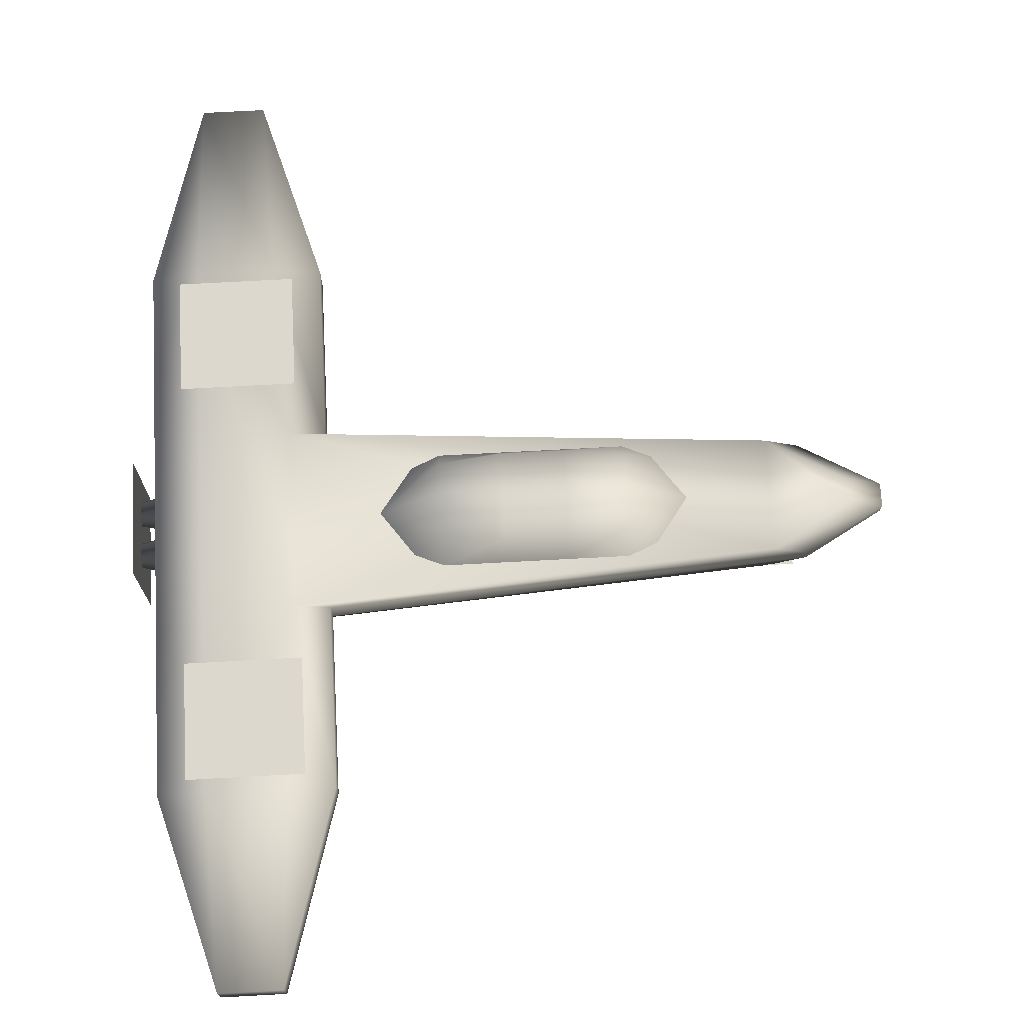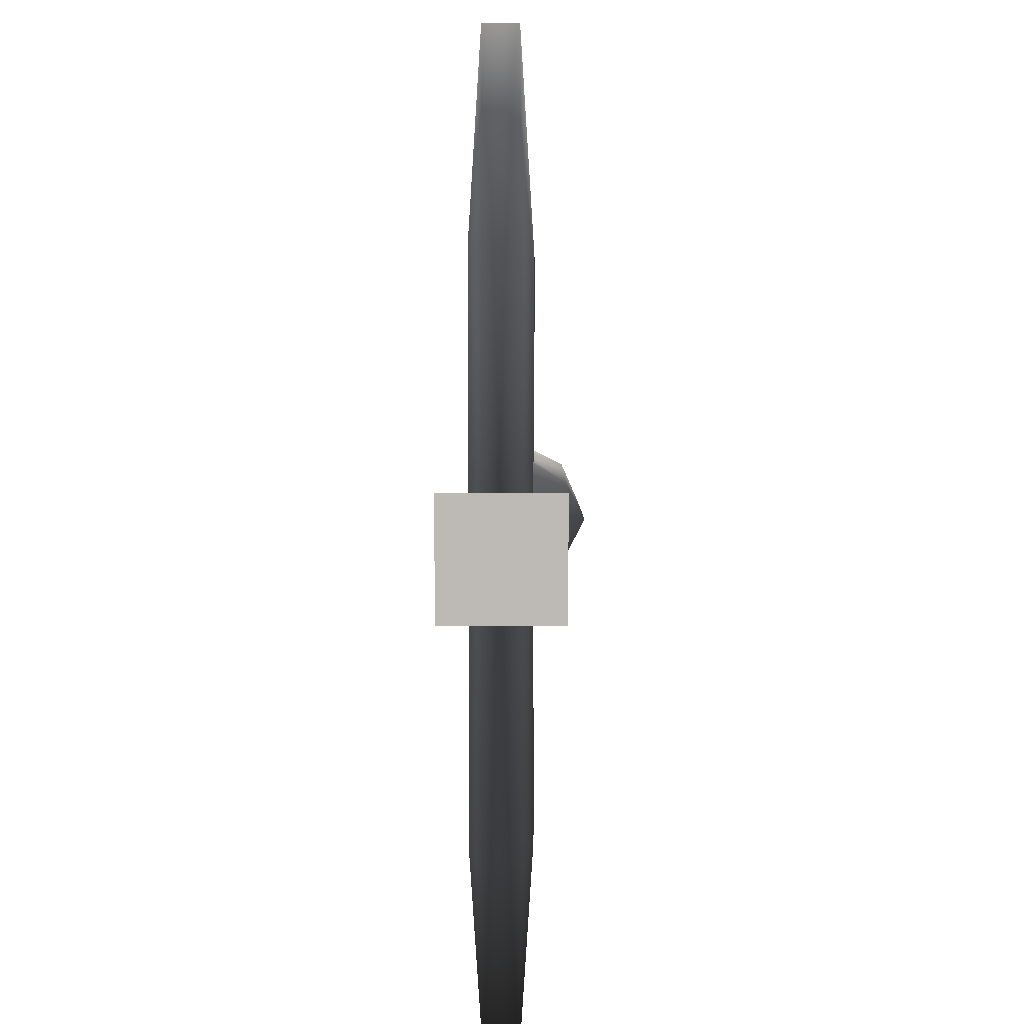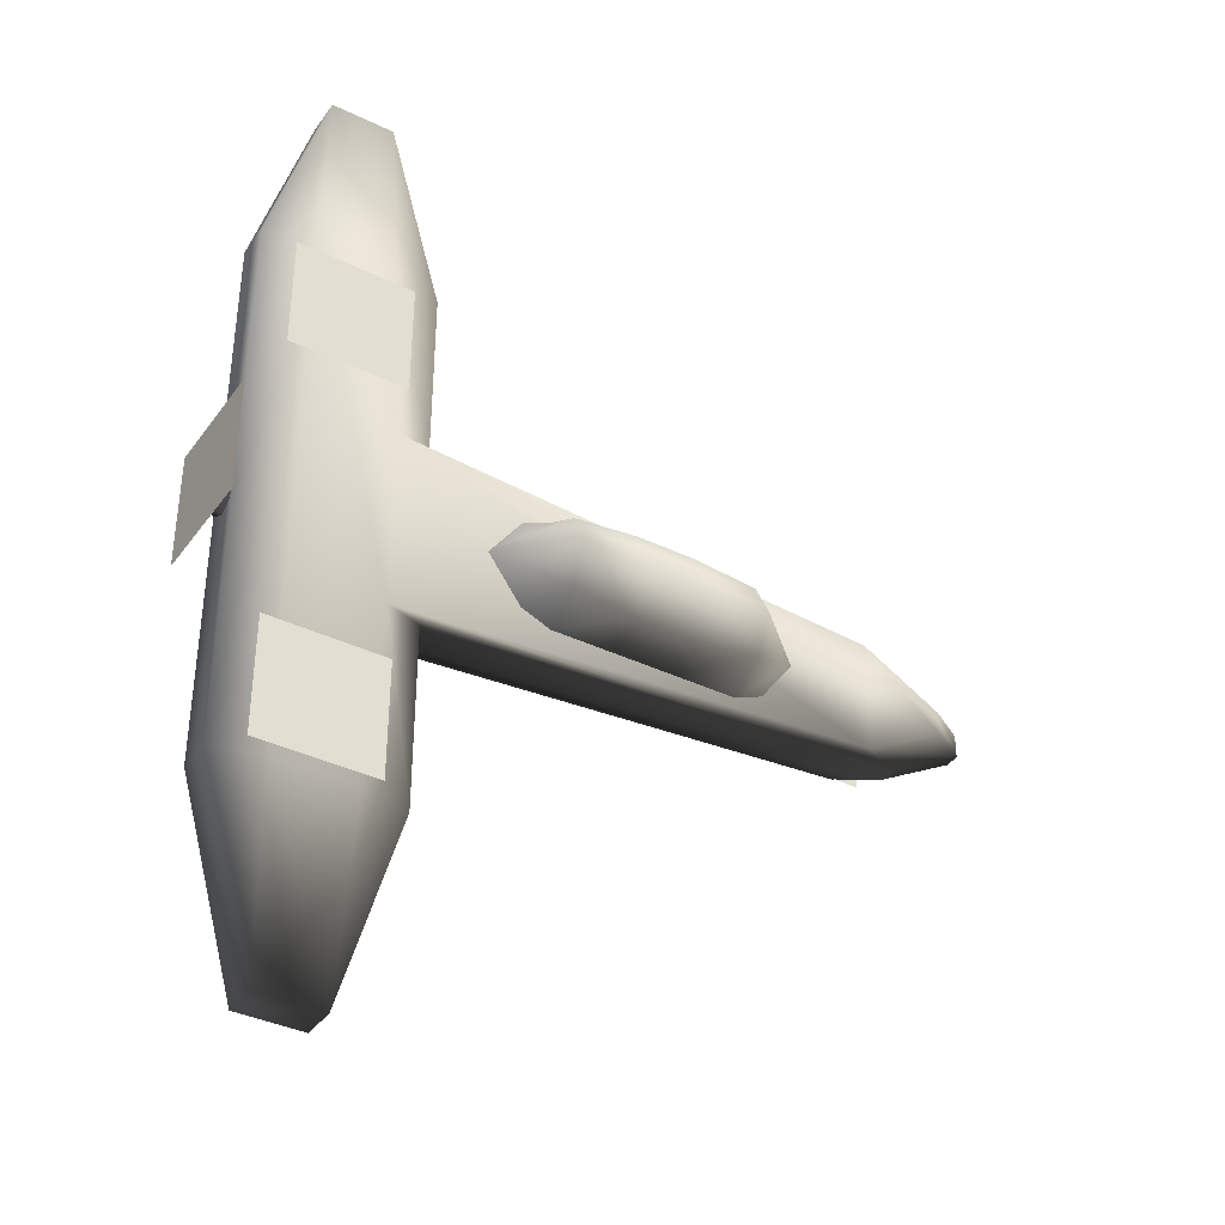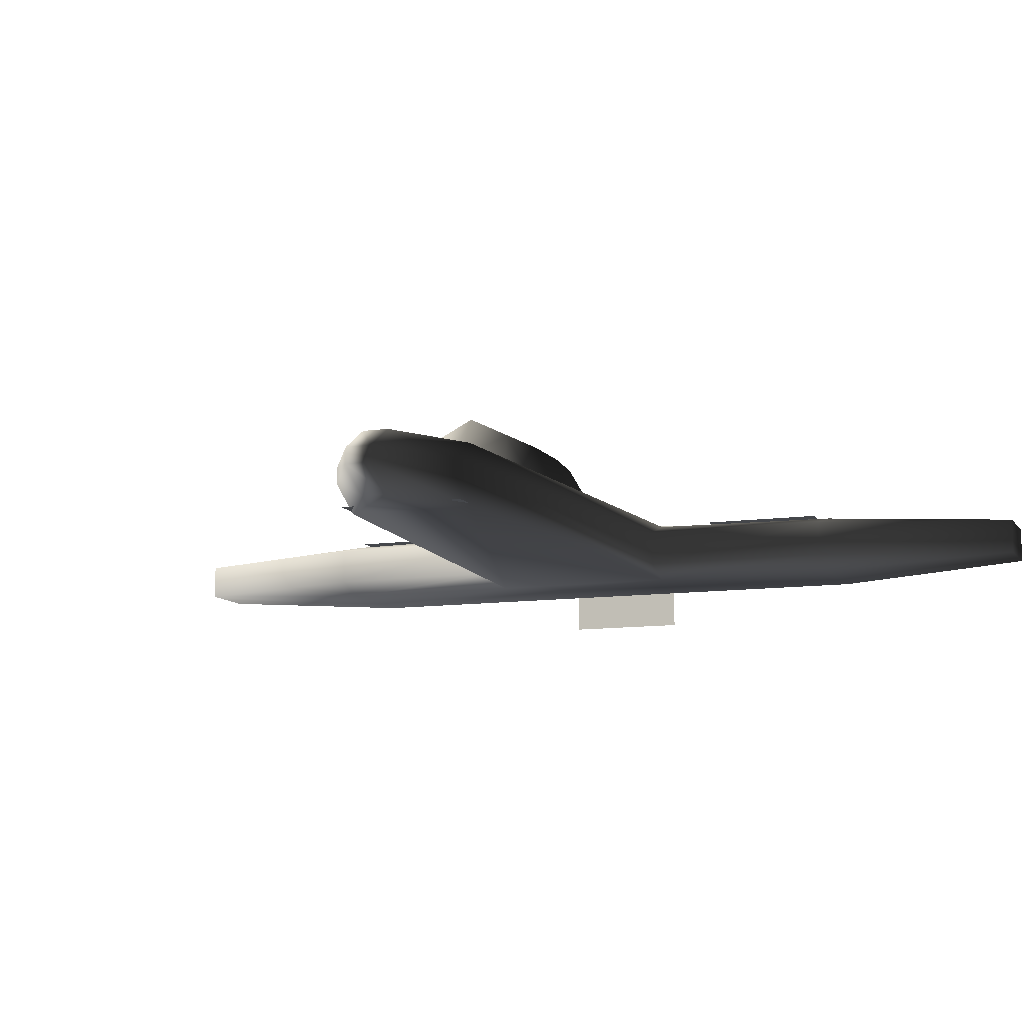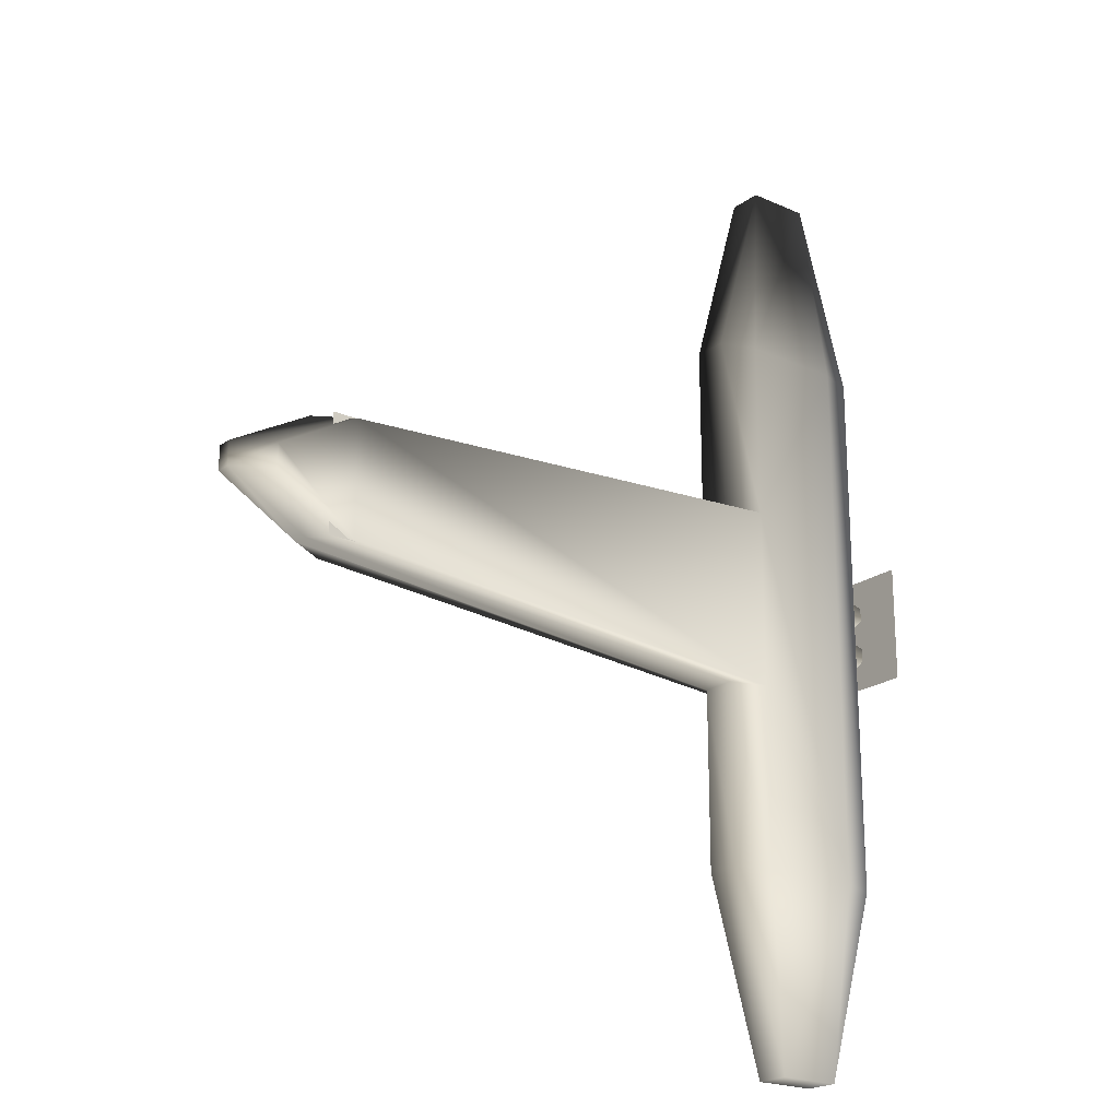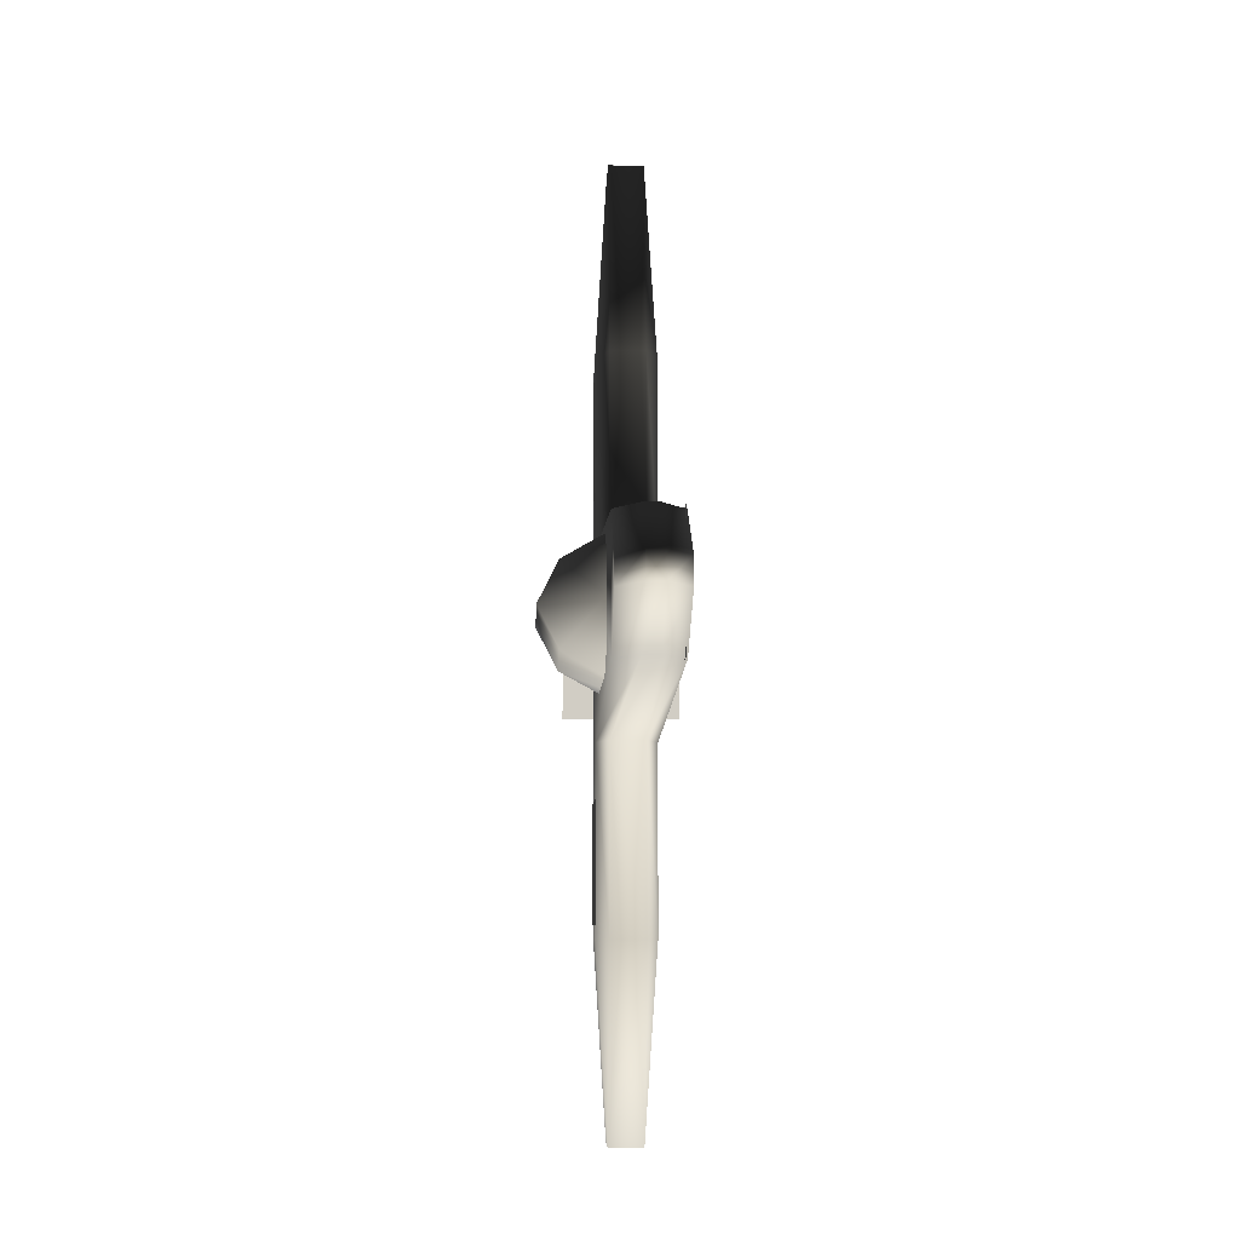
<metadata>
{"format":"obj","ext":"obj","renderer":"f3d","projection":"perspective","resolution":1024,"background":"white","views":[{"elev":72.3,"azim":-3.1,"up":"+Z"},{"elev":6.3,"azim":-90.7,"up":"+Y"},{"elev":-37.6,"azim":-31.7,"up":"+Y"},{"elev":-10.3,"azim":110.6,"up":"+Z"},{"elev":-21.3,"azim":141.6,"up":"+Y"},{"elev":-6.1,"azim":88.1,"up":"+Y"}]}
</metadata>
<code>
o ship_shipbody
v -0.4955 -0.5868 -0.0625
v -0.7156 -0.5868 -0.0625
v -0.7156 0.5868 -0.0625
v -0.4955 0.5868 -0.0625
v -0.5205 -0.5868 0.0625
v -0.5205 0.5868 0.0625
v -0.6906 0.5868 0.0625
v -0.6906 -0.5868 0.0625
v -0.5374 -1 -0.03667
v -0.5374 -1 0.03667
v -0.6737 -1 0.03667
v -0.6737 -1 -0.03667
v -0.7931 -0.5868 -0.03667
v -0.7931 -0.5868 0.03667
v -0.7931 0.5868 0.03667
v -0.7931 0.5868 -0.03667
v -0.6737 1 -0.03667
v -0.6737 1 0.03667
v -0.5374 1 0.03667
v -0.5374 1 -0.03667
v -0.4181 -0.5868 0.03667
v -0.4181 -0.5868 -0.03667
v -0.4181 0.5868 -0.03667
v -0.4181 0.5868 0.03667
v -0.4955 -0.1956 -0.0625
v -0.4955 0.1956 -0.0625
v -0.4955 -0.1956 0.0625
v -0.4955 0.1956 0.0625
v -0.4181 -0.1956 -0.03667
v -0.4181 0.1956 -0.03667
v -0.4181 -0.1956 0.03667
v -0.4181 0.1956 0.03667
v 0.5432 0.1234 -0.0625
v 0.5432 -0.1234 -0.0625
v 0.5432 0.1234 0.0625
v 0.5432 -0.1234 0.0625
v 0.6207 -0.1234 -0.01599
v 0.6207 -0.1234 0.01599
v 0.6207 0.1234 0.01599
v 0.6207 0.1234 -0.01599
v 0.7156 -0.0255 0.0625
v 0.7931 -0.0255 0.01599
v 0.7156 0.0255 0.0625
v 0.7931 0.0255 0.01599
v 0.7156 -0.0255 -0.0625
v 0.7931 -0.0255 -0.01599
v 0.7156 0.0255 -0.0625
v 0.7931 0.0255 -0.01599
v -0.6056 -1 0.03667
v -0.6056 1 0.03667
f 13 14 15 16
f 2 1 9 12
f 3 2 13 16
f 4 3 17 20
f 7 15 14 8
f 10 9 22 21
f 12 11 14 13
f 16 15 18 17
f 20 19 24 23
f 1 22 9
f 2 12 13
f 3 16 17
f 4 20 23
f 5 10 21
f 6 24 19
f 7 18 15
f 8 14 11
f 26 25 2 3
f 4 26 3
f 25 1 2
f 27 28 7 8
f 5 27 8
f 28 6 7
f 22 29 31 21
f 30 23 24 32
f 23 30 26 4
f 1 25 29 22
f 6 28 32 24
f 27 5 21 31
f 25 26 33 34
f 28 27 36 35
f 31 29 37 38
f 30 32 39 40
f 26 30 40 33
f 29 25 34 37
f 32 28 35 39
f 27 31 38 36
f 36 38 42 41
f 39 35 43 44
f 37 34 45 46
f 33 40 48 47
f 40 39 44 48
f 38 37 46 42
f 35 36 41 43
f 34 33 47 45
f 47 48 46 45
f 46 48 44 42
f 44 43 41 42
f 10 49 9
f 18 50 17
f 19 50 6
f 11 49 8
f 8 49 10 5
f 6 50 18 7
f 9 49 11 12
f 17 50 19 20
o exhaust_marker_exhaust_marker
v -0.8271 -0.1249 0.125
v -0.8271 -0.1249 -0.125
v -0.8271 0.1251 -0.125
v -0.8271 0.1251 0.125
f 51 54 53 52
o mount_2_turret2
v -0.4802 -0.5602 0.06327
v -0.7302 -0.5602 0.06327
v -0.7302 -0.3102 0.06327
v -0.4802 -0.3102 0.06327
f 55 58 57 56
o engine_engine
v -0.8264 -0.06099 -0.02388
v -0.8264 -0.07477 -1.7e-05
v -0.8264 -0.06099 0.02385
v -0.8264 -0.03343 0.02385
v -0.8264 -0.01965 -1.7e-05
v -0.8264 -0.03343 -0.02388
v -0.7674 -0.06806 -0.03613
v -0.7674 -0.08891 -1.7e-05
v -0.7674 -0.06806 0.03609
v -0.7674 -0.02636 0.03609
v -0.7674 -0.005515 -1.7e-05
v -0.7674 -0.02636 -0.03613
v -0.8264 0.03362 -0.02388
v -0.8264 0.01985 -1.7e-05
v -0.8264 0.03362 0.02385
v -0.8264 0.06118 0.02385
v -0.8264 0.07496 -1.7e-05
v -0.8264 0.06118 -0.02388
v -0.7674 0.02655 -0.03613
v -0.7674 0.005705 -1.7e-05
v -0.7674 0.02655 0.03609
v -0.7674 0.06825 0.03609
v -0.7674 0.0891 -1.7e-05
v -0.7674 0.06825 -0.03613
f 59 65 66 60
f 60 66 67 61
f 61 67 68 62
f 62 68 69 63
f 63 69 70 64
f 65 59 64 70
f 71 77 78 72
f 72 78 79 73
f 73 79 80 74
f 74 80 81 75
f 75 81 82 76
f 77 71 76 82
o mount_1_turret1
v -0.4802 0.3123 0.06327
v -0.7302 0.3123 0.06327
v -0.7302 0.5623 0.06327
v -0.4802 0.5623 0.06327
f 83 86 85 84
o cockpit_cockpit
v -0.2314 0.09962 0.06375
v 0.2913 0.09962 0.06375
v -0.1693 0.1263 0.06426
v -0.03644 0.1263 0.06426
v 0.0964 0.1263 0.06426
v 0.2292 0.1263 0.06426
v 0.2292 0.08107 0.1436
v 0.0964 0.09574 0.1436
v -0.03644 0.09574 0.1436
v -0.1693 0.08107 0.1436
v -0.1693 0.001331 0.184
v -0.03643 0.001331 0.184
v 0.09641 0.001331 0.184
v 0.2293 0.001331 0.184
v 0.2293 -0.07841 0.1436
v 0.09642 -0.09308 0.1436
v -0.03642 -0.09308 0.1436
v -0.1693 -0.07841 0.1436
v -0.1693 -0.1236 0.06426
v -0.03642 -0.1236 0.06426
v 0.09642 -0.1236 0.06426
v 0.2293 -0.1236 0.06426
v 0.3621 0.001331 0.06377
v -0.3021 0.001331 0.06377
v -0.2313 -0.09696 0.06375
v 0.2913 -0.09696 0.06375
f 88 92 93 109
f 92 91 94 93
f 91 90 95 94
f 90 89 96 95
f 89 87 110 96
f 97 96 110
f 98 95 96 97
f 99 94 95 98
f 100 93 94 99
f 109 93 100
f 110 104 97
f 97 104 103 98
f 98 103 102 99
f 99 102 101 100
f 100 101 109
f 108 112 109 101
f 107 108 101 102
f 106 107 102 103
f 105 106 103 104
f 111 105 104 110
o mount_3_turret3
v 0.5958 -0.1252 -0.05742
v 0.3458 -0.1252 -0.05742
v 0.3458 0.1248 -0.05742
v 0.5958 0.1248 -0.05742
f 113 116 115 114

</code>
